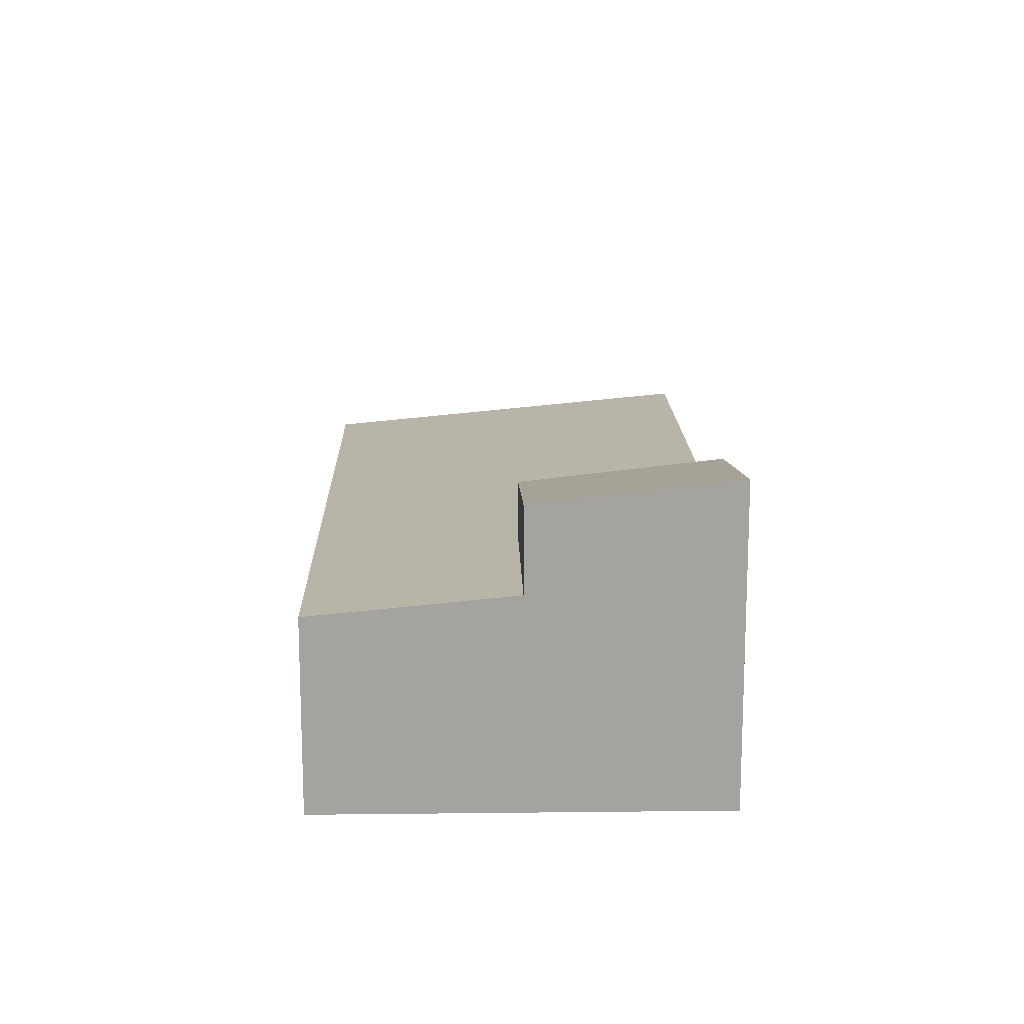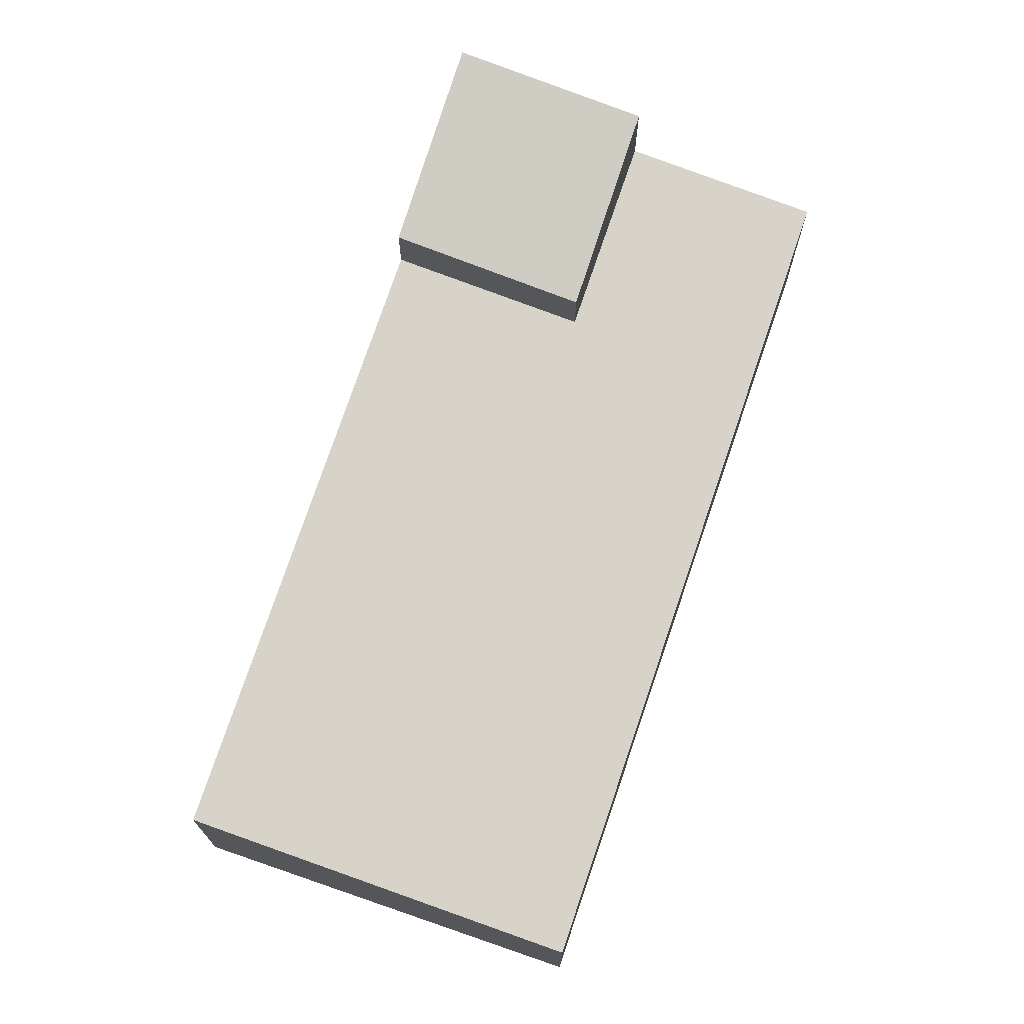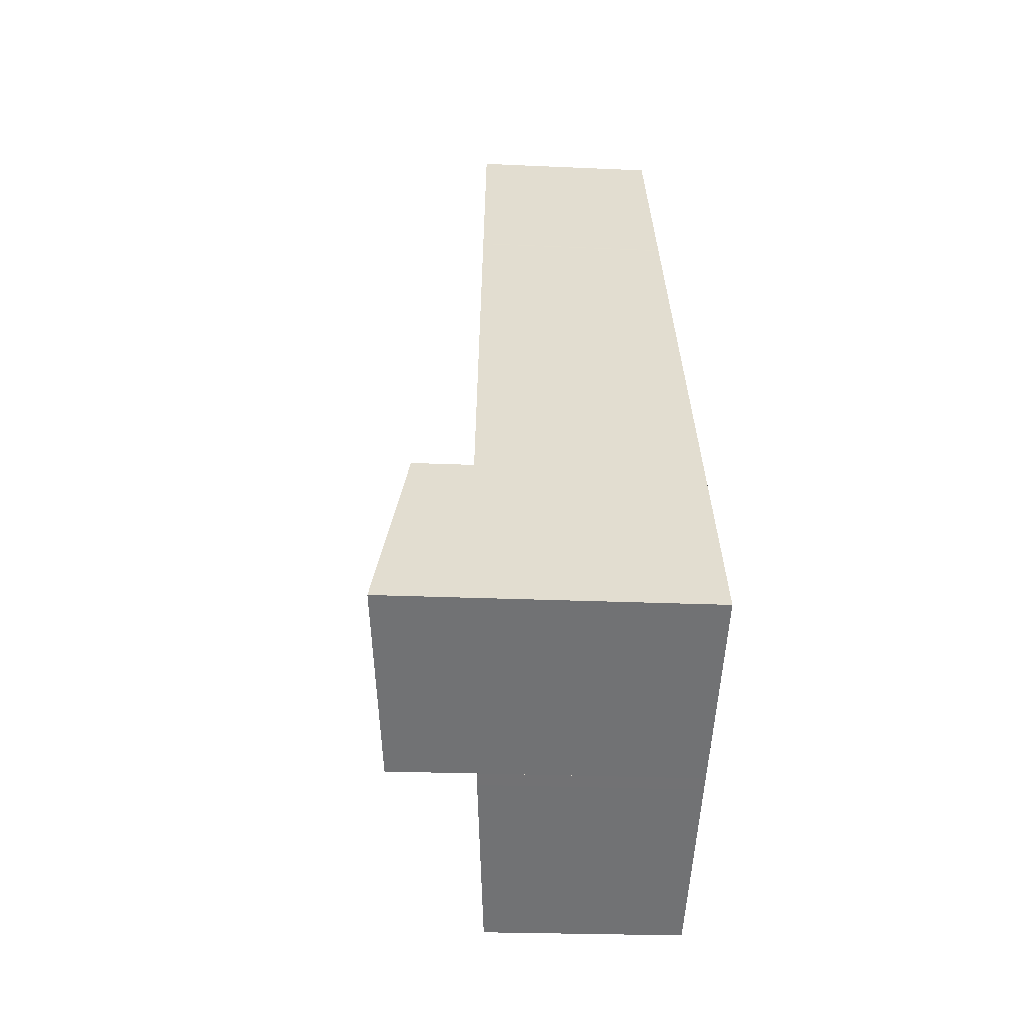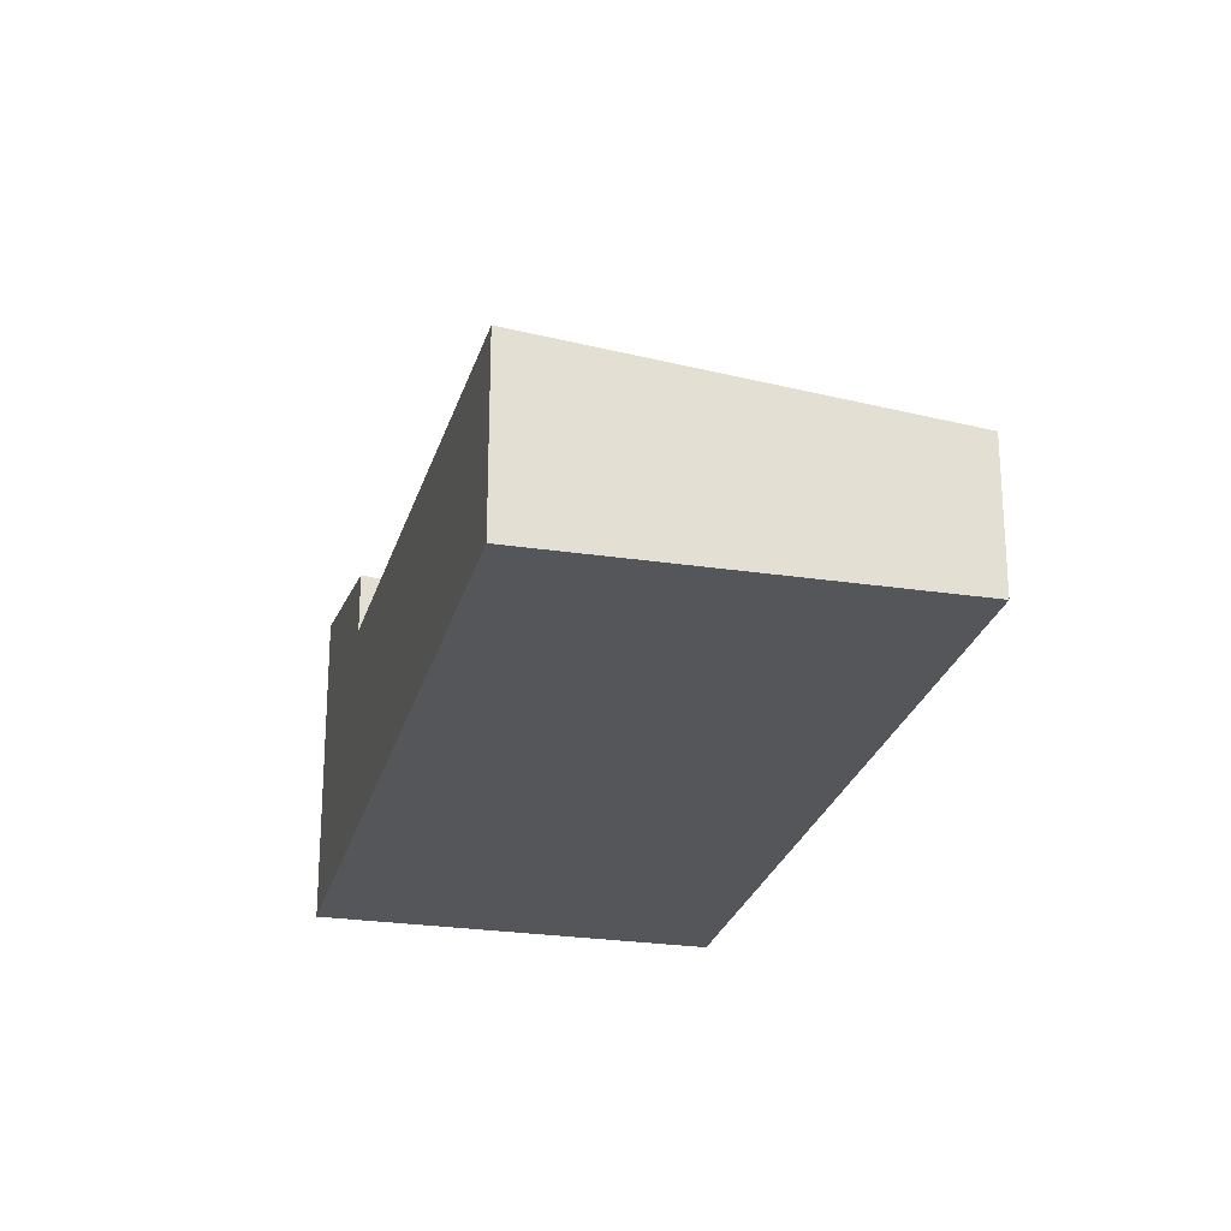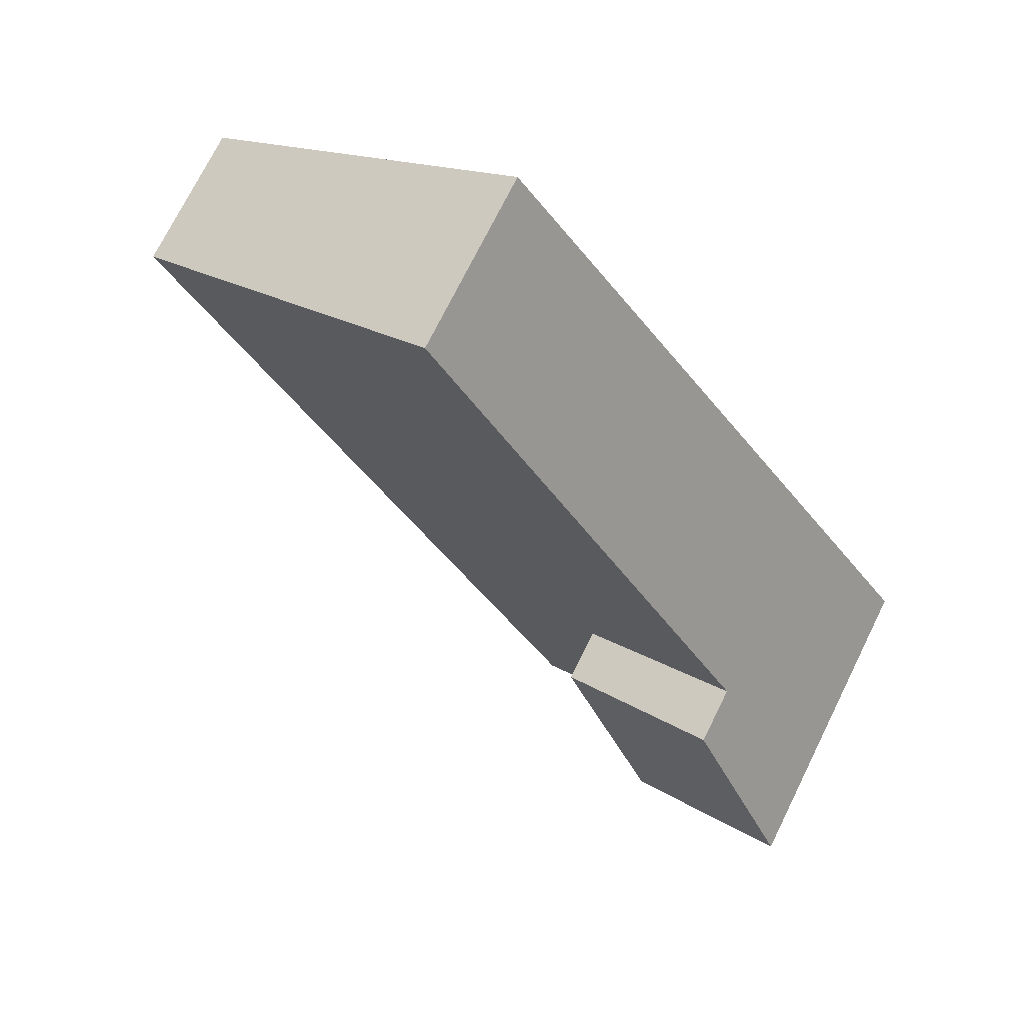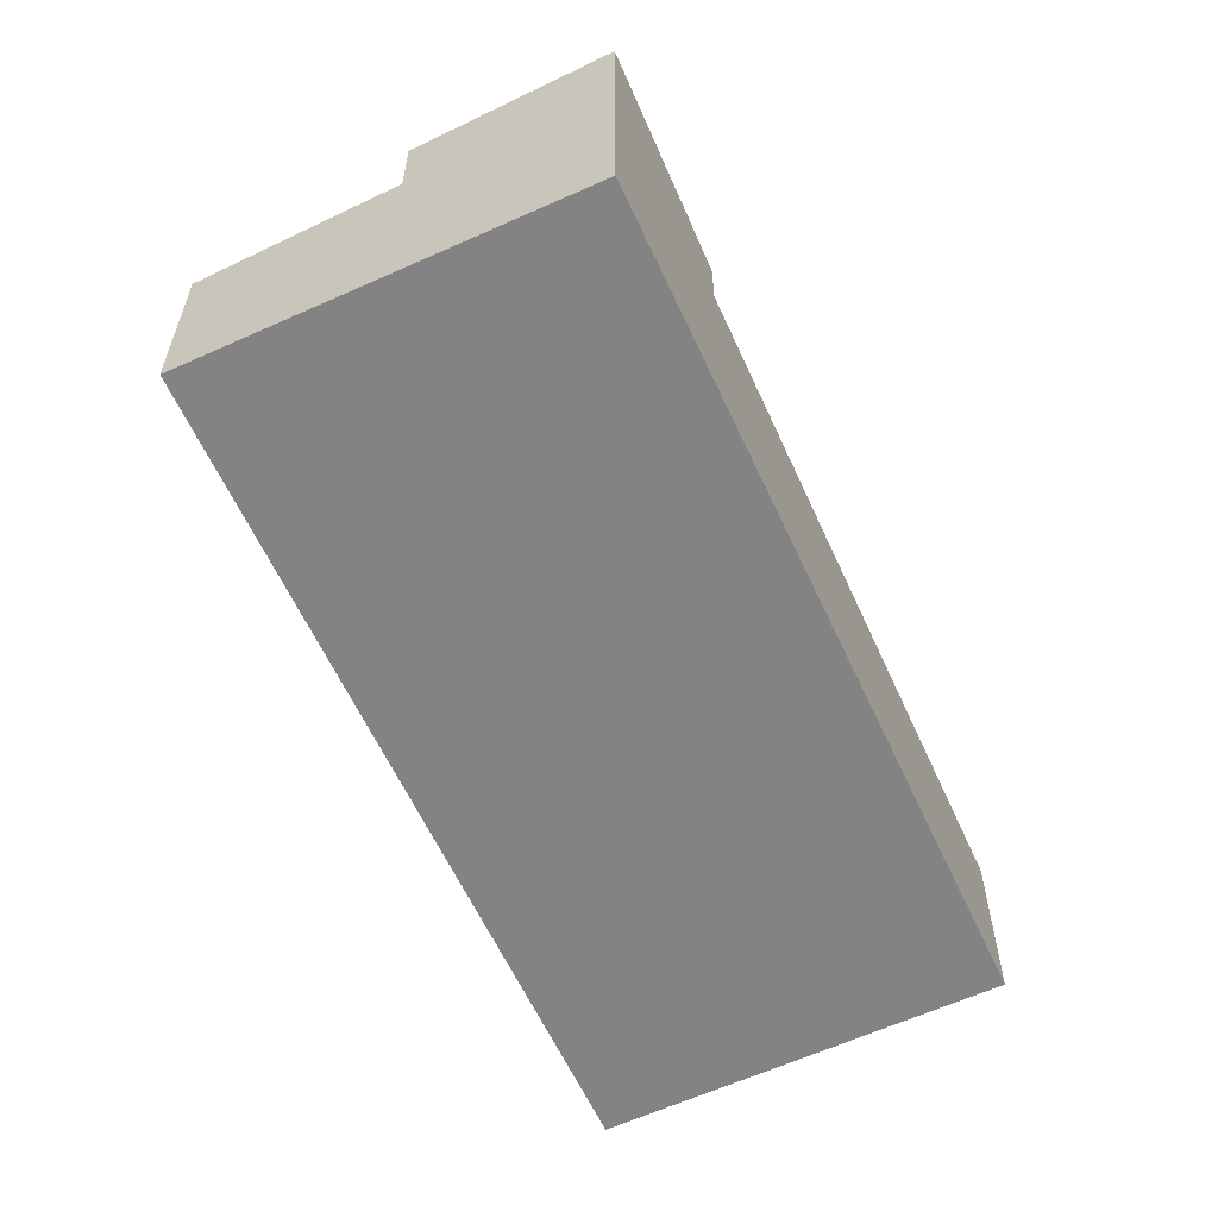
<metadata>
{"format":"obj","ext":"obj","renderer":"f3d","projection":"perspective","resolution":1024,"background":"white","views":[{"elev":17.1,"azim":33.0,"up":"+Z"},{"elev":73.0,"azim":-126.9,"up":"+Z"},{"elev":-21.1,"azim":85.2,"up":"+Y"},{"elev":-25.2,"azim":-159.6,"up":"+Z"},{"elev":73.4,"azim":26.4,"up":"+Y"},{"elev":-61.2,"azim":59.0,"up":"+Z"}]}
</metadata>
<code>
v -2270 -848.2 2.738
v -2277 -838.2 2.054
v -2273 -835 2.597
v -2266 -845 4.523
v -2275 -841.1 2.256
v -2271 -837.3 2.758
v -2271 -837.3 2.757
v -2272 -835.3 2.617
v -2274 -839.9 2.416
v -2276 -837.2 2.227
v -2269 -847.2 2.91
v -2274 -839.5 2.387
v -2276 -840.5 2.215
v -2271 -837.3 2.756
v -2267 -842.5 3.113
v -2268 -846.6 3.01
v -2268 -846.6 4.205
v -2267 -842.5 3.955
v -2267 -842.5 3.111
v -2266 -845 4.521
v -2267 -842.5 3.954
v -2271 -837.3 2.756
v -2267 -842.5 3.111
v -2267 -842.5 3.113
v -2270 -844.1 3.636
v -2270 -844.1 2.842
v -2271 -844.7 2.742
v -2272 -845.7 2.569
v -2267 -842.5 3.955
v -2267 -842.5 3.954
v -2269 -840.5 2.976
v -2269 -840.5 2.975
v -2272 -842.7 2.606
v -2273 -843.7 2.434
v -2273 -838.9 2.487
v -2275 -836.6 2.328
v -2268 -846.6 3.01
v -2270 -844.1 2.842
v -2273 -839.2 2.508
v -2270 -844.1 2.842
v -2270 -844.1 3.636
v -2270 -844.1 3.636
v -2271 -842.1 2.706
v -2268 -846.6 4.205
v -2276 -840.5 2.209
v -2276 -840.5 2.215
v -2272 -845.7 2.57
v -2270 -848.2 2.739
v -2275 -841.1 2.256
v -2273 -843.7 2.434
v -2275 -836.7 2.307
v -2273 -839 2.467
v -2270 -844.2 2.823
v -2268 -846.7 2.992
v -2273 -839.4 2.49
v -2271 -842.2 2.687
v -2272 -845.7 2.569
v -2270 -848.2 2.738
v -2270 -848.2 0
v -2272 -845.7 0
v -2276 -837.2 2.227
v -2277 -838.2 2.054
v -2277 -838.2 0
v -2276 -837.2 0
v -2272 -835.3 2.617
v -2273 -835 2.597
v -2273 -835 0
v -2272 -835.3 0
v -2266 -845 4.521
v -2266 -845 4.523
v -2266 -845 8.882e-16
v -2266 -845 0
v -2276 -840.5 2.215
v -2275 -841.1 2.256
v -2275 -841.1 0
v -2276 -840.5 0
v -2269 -840.5 2.976
v -2271 -837.3 2.758
v -2271 -837.3 0
v -2269 -840.5 0
v -2271 -837.3 2.756
v -2272 -835.3 2.617
v -2272 -835.3 0
v -2271 -837.3 4.441e-16
v -2275 -836.7 2.307
v -2276 -837.2 2.227
v -2276 -837.2 0
v -2275 -836.7 0
v -2270 -848.2 2.739
v -2269 -847.2 2.91
v -2269 -847.2 0
v -2270 -848.2 0
v -2276 -840.5 2.209
v -2276 -840.5 2.215
v -2276 -840.5 0
v -2276 -840.5 0
v -2268 -846.6 4.205
v -2266 -845 4.521
v -2266 -845 0
v -2268 -846.6 0
v -2271 -837.3 2.758
v -2271 -837.3 2.756
v -2271 -837.3 4.441e-16
v -2271 -837.3 0
v -2273 -843.7 2.434
v -2272 -845.7 2.569
v -2272 -845.7 0
v -2273 -843.7 0
v -2266 -845 4.523
v -2267 -842.5 3.955
v -2267 -842.5 0
v -2266 -845 8.882e-16
v -2267 -842.5 3.113
v -2269 -840.5 2.976
v -2269 -840.5 0
v -2267 -842.5 -4.441e-16
v -2275 -841.1 2.256
v -2273 -843.7 2.434
v -2273 -843.7 0
v -2275 -841.1 0
v -2273 -835 2.597
v -2275 -836.6 2.328
v -2275 -836.6 0
v -2273 -835 0
v -2268 -846.7 2.992
v -2268 -846.6 3.01
v -2268 -846.6 -4.441e-16
v -2268 -846.7 0
v -2277 -838.2 2.054
v -2276 -840.5 2.209
v -2276 -840.5 0
v -2277 -838.2 0
v -2270 -848.2 2.738
v -2270 -848.2 2.739
v -2270 -848.2 0
v -2270 -848.2 0
v -2275 -836.6 2.328
v -2275 -836.7 2.307
v -2275 -836.7 0
v -2275 -836.6 0
v -2269 -847.2 2.91
v -2268 -846.7 2.992
v -2268 -846.7 0
v -2269 -847.2 0
v -2266 -845 0
v -2270 -848.2 0
v -2277 -838.2 0
v -2273 -835 0
f 26 16 17 25
f 14 8 22
f 36 3 8 14 35
f 46 13 45
f 48 1 28 47
f 49 5 13 46
f 35 14 7 39
f 19 15 18 21
f 22 6 7 14
f 32 7 6 31
f 39 7 32 43
f 50 34 5 49
f 29 4 20 30
f 31 24 23 32
f 43 32 23 38
f 47 28 34 50
f 52 12 10 51
f 54 11 27 53
f 55 9 12 52
f 40 19 21 42
f 56 33 9 55
f 41 30 20 44
f 53 27 33 56
f 45 2 10 12 46
f 47 27 11 48
f 46 12 9 49
f 49 9 33 50
f 50 33 27 47
f 51 36 35 52
f 53 38 37 54
f 52 35 39 55
f 55 39 43 56
f 56 43 38 53
f 58 59 60 57
f 62 63 64 61
f 66 67 68 65
f 70 71 72 69
f 74 75 76 73
f 78 79 80 77
f 82 83 84 81
f 86 87 88 85
f 90 91 92 89
f 94 95 96 93
f 98 99 100 97
f 102 103 104 101
f 106 107 108 105
f 110 111 112 109
f 114 115 116 113
f 118 119 120 117
f 122 123 124 121
f 126 127 128 125
f 130 131 132 129
f 134 135 136 133
f 138 139 140 137
f 142 143 144 141
f 146 147 148 145

</code>
